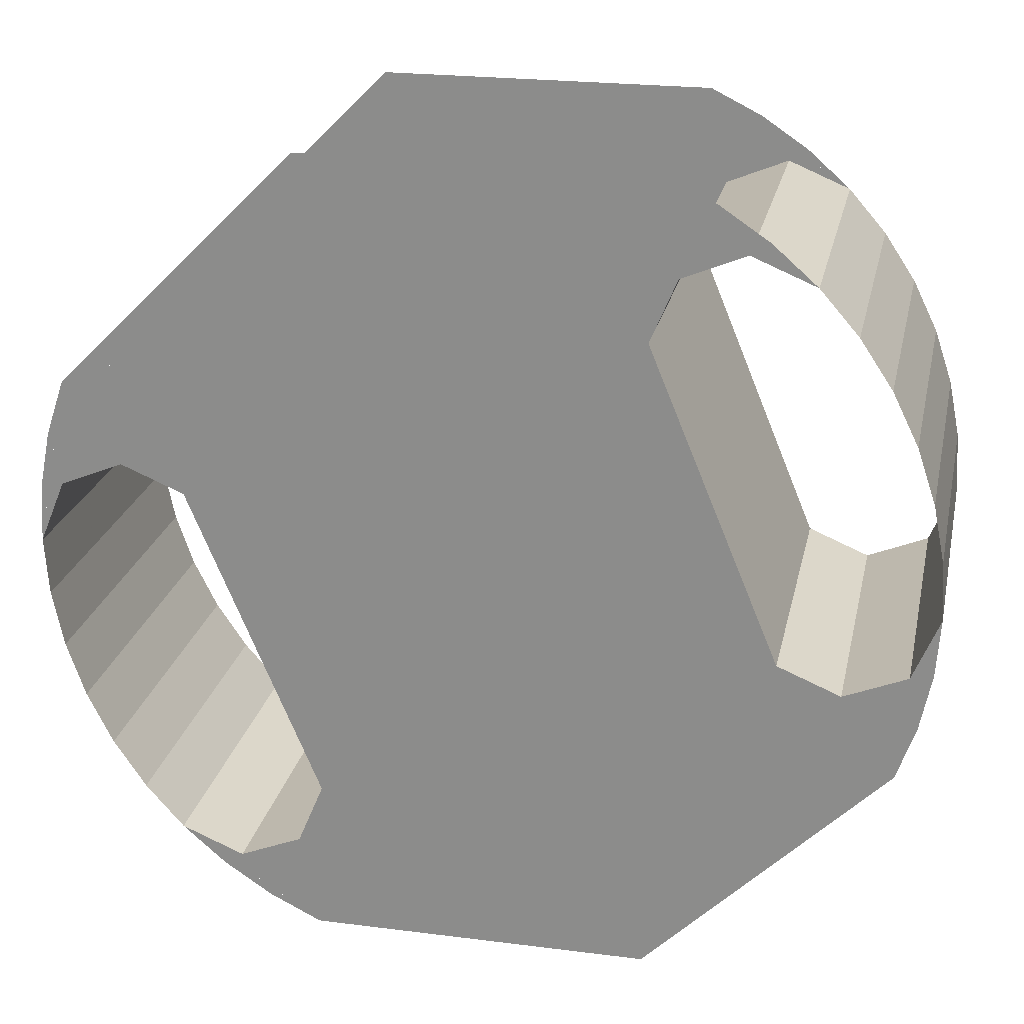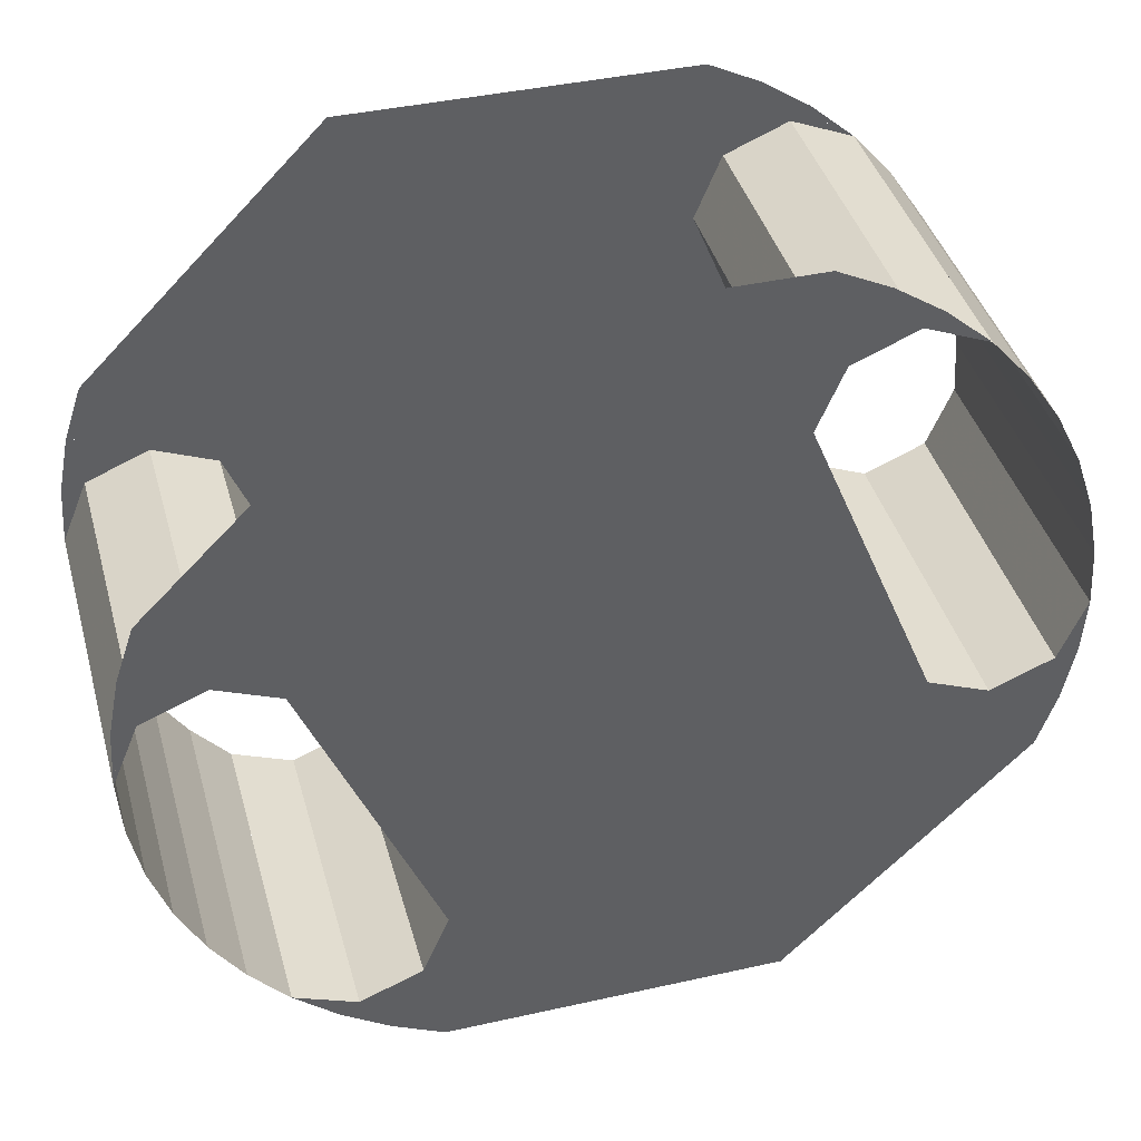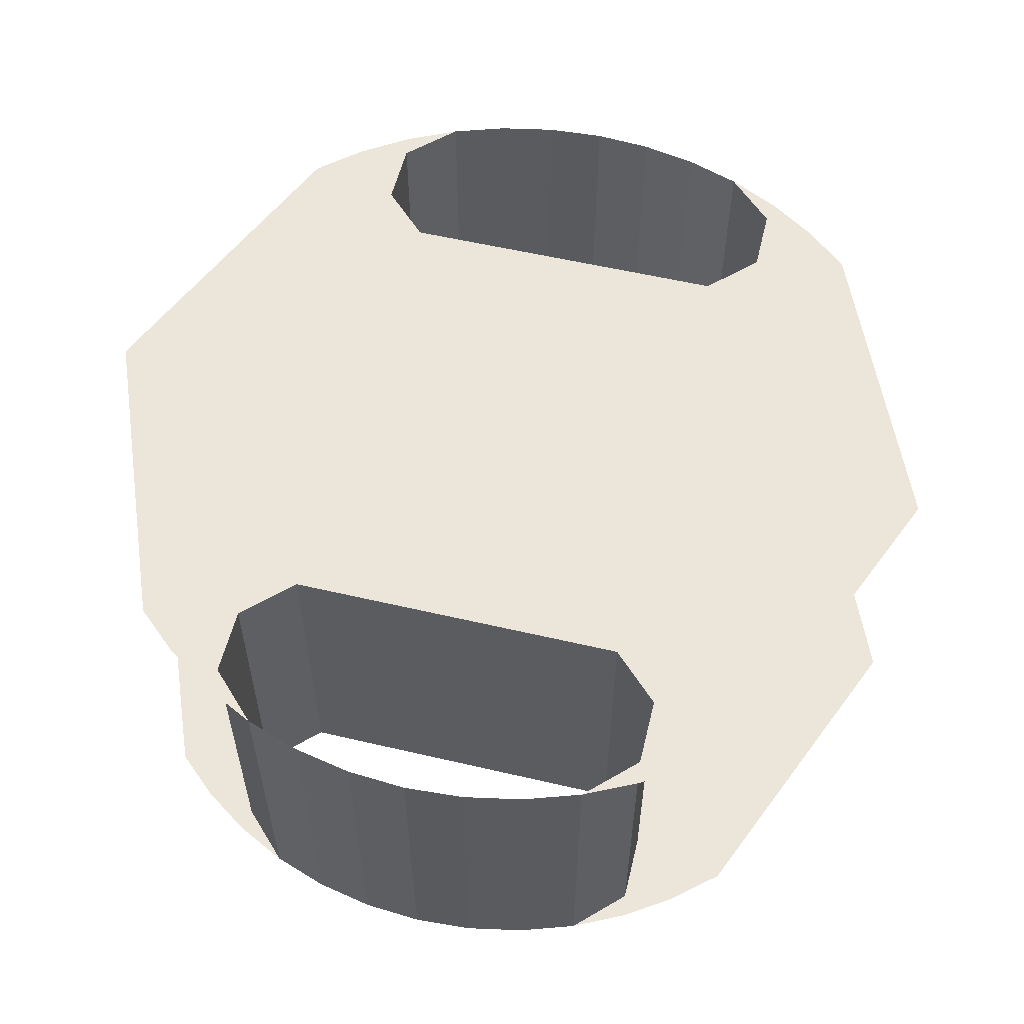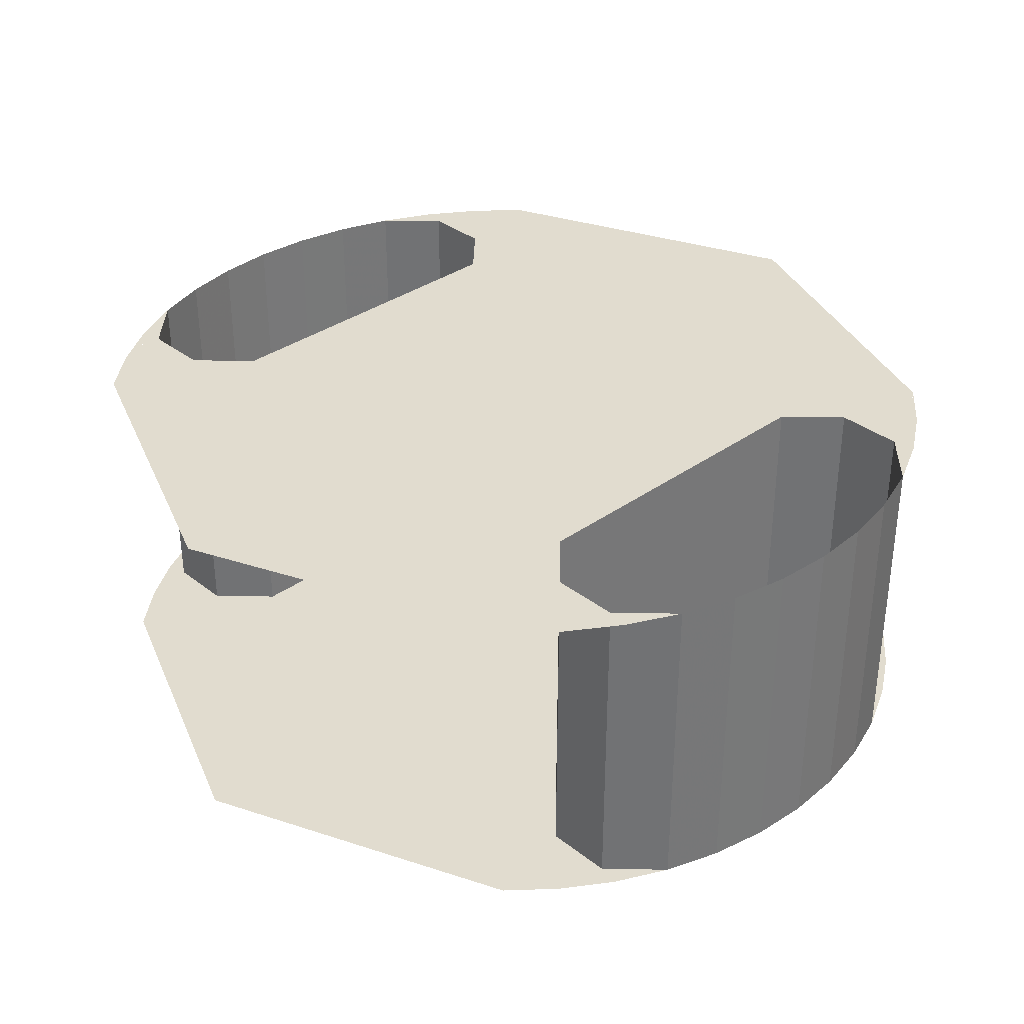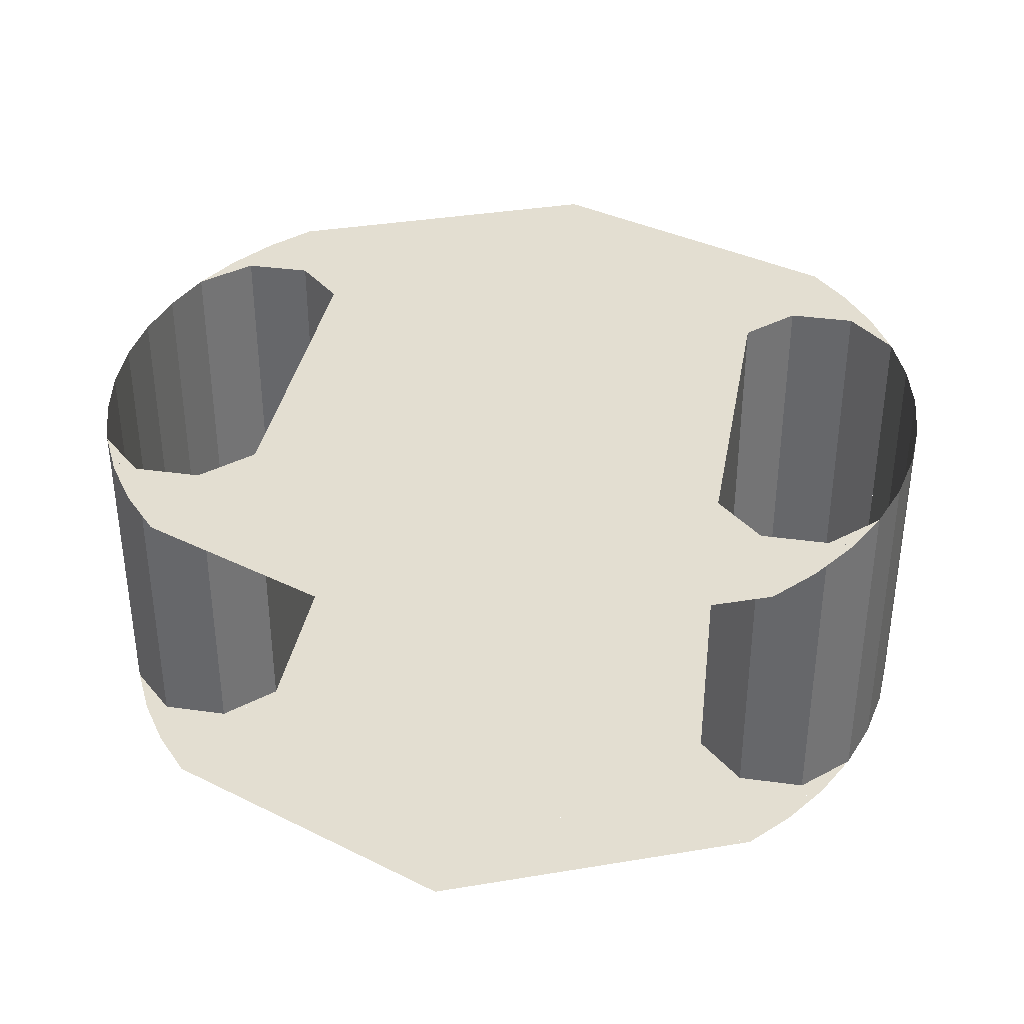
<metadata>
{"format":"obj","ext":"obj","renderer":"f3d","projection":"perspective","resolution":1024,"background":"white","views":[{"elev":23.3,"azim":-167.9,"up":"+Z"},{"elev":40.7,"azim":164.7,"up":"+Z"},{"elev":56.7,"azim":-53.8,"up":"+Y"},{"elev":34.4,"azim":68.7,"up":"+Y"},{"elev":36.3,"azim":32.8,"up":"+Y"}]}
</metadata>
<code>
v 0.1587 0.15 -0.1217
v 0.1587 0 -0.1217
v 0.1414 0 -0.1414
v 0.1414 0.15 -0.1414
v 0.1732 0.15 -0.1
v 0.1732 0 -0.1
v 0.1587 0 -0.1217
v 0.1587 0.15 -0.1217
v 0.1848 0.15 -0.07654
v 0.1848 0 -0.07654
v 0.1732 0 -0.1
v 0.1732 0.15 -0.1
v 0.1932 0.15 -0.05176
v 0.1932 0 -0.05176
v 0.1848 0 -0.07654
v 0.1848 0.15 -0.07654
v 0.1983 0.15 -0.02611
v 0.1983 0 -0.02611
v 0.1932 0 -0.05176
v 0.1932 0.15 -0.05176
v 0.2 0.15 0
v 0.2 0 0
v 0.1983 0 -0.02611
v 0.1983 0.15 -0.02611
v 0.1131 0 -0.1531
v 0.1414 0 -0.1414
v 0.1414 0.15 -0.1414
v 0.1131 0.15 -0.1531
v 0.08485 0 -0.1414
v 0.1131 0 -0.1531
v 0.1131 0.15 -0.1531
v 0.08485 0.15 -0.1414
v 0.07314 0 -0.1131
v 0.08485 0 -0.1414
v 0.08485 0.15 -0.1414
v 0.07314 0.15 -0.1131
v 0.1883 0 0.02828
v 0.2 0 0
v 0.2 0.15 0
v 0.1883 0.15 0.02828
v 0.16 0 0.04
v 0.1883 0 0.02828
v 0.1883 0.15 0.02828
v 0.16 0.15 0.04
v 0.1317 0 0.02828
v 0.16 0 0.04
v 0.16 0.15 0.04
v 0.1317 0.15 0.02828
v 0.1317 0.15 0.02829
v 0.1317 0 0.02829
v 0.07314 0 -0.1131
v 0.07314 0.15 -0.1131
v -0.1587 0.15 0.1217
v -0.1587 0 0.1217
v -0.1414 0 0.1414
v -0.1414 0.15 0.1414
v -0.1732 0.15 0.1
v -0.1732 0 0.1
v -0.1587 0 0.1217
v -0.1587 0.15 0.1217
v -0.1848 0.15 0.07654
v -0.1848 0 0.07654
v -0.1732 0 0.1
v -0.1732 0.15 0.1
v -0.1932 0.15 0.05176
v -0.1932 0 0.05176
v -0.1848 0 0.07654
v -0.1848 0.15 0.07654
v -0.1983 0.15 0.02611
v -0.1983 0 0.02611
v -0.1932 0 0.05176
v -0.1932 0.15 0.05176
v -0.2 0.15 0
v -0.2 0 0
v -0.1983 0 0.02611
v -0.1983 0.15 0.02611
v -0.1131 0 0.1531
v -0.1414 0 0.1414
v -0.1414 0.15 0.1414
v -0.1131 0.15 0.1531
v -0.08485 0 0.1414
v -0.1131 0 0.1531
v -0.1131 0.15 0.1531
v -0.08485 0.15 0.1414
v -0.07314 0 0.1131
v -0.08485 0 0.1414
v -0.08485 0.15 0.1414
v -0.07314 0.15 0.1131
v -0.1883 0 -0.02828
v -0.2 0 0
v -0.2 0.15 0
v -0.1883 0.15 -0.02828
v -0.16 0 -0.04
v -0.1883 0 -0.02828
v -0.1883 0.15 -0.02828
v -0.16 0.15 -0.04
v -0.1317 0 -0.02828
v -0.16 0 -0.04
v -0.16 0.15 -0.04
v -0.1317 0.15 -0.02828
v -0.1317 0.15 -0.02829
v -0.1317 0 -0.02829
v -0.07314 0 0.1131
v -0.07314 0.15 0.1131
v 0.1414 0 -0.1414
v 0.1284 0 -0.1501
v 0.1131 0 -0.1531
v 0.1131 0 -0.1531
v 0.09783 0 -0.1501
v 0.08485 0 -0.1414
v 0.08485 0 -0.1414
v 0.07618 0 -0.1284
v 0.07314 0 -0.1131
v 0.2 0 0
v 0.197 0 0.01531
v 0.1883 0 0.02828
v 0.1883 0 0.02828
v 0.1753 0 0.03696
v 0.16 0 0.04
v 0.16 0 0.04
v 0.1447 0 0.03696
v 0.1317 0 0.02828
v -0.1414 0 0.1414
v -0.1284 0 0.1501
v -0.1131 0 0.1531
v -0.1131 0 0.1531
v -0.09783 0 0.1501
v -0.08485 0 0.1414
v -0.08485 0 0.1414
v -0.07618 0 0.1284
v -0.07314 0 0.1131
v -0.2 0 0
v -0.197 0 -0.01531
v -0.1883 0 -0.02828
v -0.1883 0 -0.02828
v -0.1753 0 -0.03696
v -0.16 0 -0.04
v -0.16 0 -0.04
v -0.1447 0 -0.03696
v -0.1317 0 -0.02828
v 0.1848 0 0.07654
v 0.07654 0 0.1848
v -0.07654 0 0.1848
v -0.1848 0 -0.07654
v -0.07654 0 -0.1848
v 0.07654 0 -0.1848
v 0.07654 0 -0.1848
v 0.09999 0 -0.1732
v 0.1217 0 -0.1587
v 0.1414 0 -0.1414
v 0.1848 0 0.07654
v 0.1932 0 0.05176
v 0.1983 0 0.02611
v 0.2 0 -2e-06
v -0.07654 0 0.1848
v -0.09999 0 0.1732
v -0.1217 0 0.1587
v -0.1414 0 0.1414
v -0.1848 0 -0.07654
v -0.1932 0 -0.05176
v -0.1983 0 -0.02611
v -0.2 0 2e-06
v 0.1883 0 0.02828
v 0.197 0 0.01531
v 0.1848 0 0.07654
v 0.1753 0 0.03696
v 0.1883 0 0.02828
v 0.1848 0 0.07654
v 0.16 0 0.04
v 0.1753 0 0.03696
v 0.1848 0 0.07654
v 0.16 0 0.04
v 0.1848 0 0.07654
v 0.1447 0 0.03696
v 0.1848 0 0.07654
v 0.12 0 0.04
v 0.1317 0 0.02829
v 0.1447 0 0.03696
v 0.1284 0 -0.1501
v 0.1131 0 -0.1531
v 0.07654 0 -0.1848
v 0.1131 0 -0.1531
v 0.09783 0 -0.1501
v 0.07654 0 -0.1848
v 0.09783 0 -0.1501
v 0.08485 0 -0.1414
v 0.07654 0 -0.1848
v 0.07654 0 -0.1848
v 0.08485 0 -0.1414
v 0.07618 0 -0.1284
v 0.07314 0 -0.1131
v 0.05657 0 -0.1131
v 0.07654 0 -0.1848
v 0.07618 0 -0.1284
v 0.12 0 0.04
v 0.05657 0 -0.1131
v 0.07314 0 -0.1131
v 0.1317 0 0.02829
v -0.197 0 -0.01531
v -0.1848 0 -0.07654
v -0.1883 0 -0.02828
v -0.1883 0 -0.02828
v -0.1848 0 -0.07654
v -0.1753 0 -0.03696
v -0.1753 0 -0.03696
v -0.1848 0 -0.07654
v -0.16 0 -0.04
v -0.16 0 -0.04
v -0.1848 0 -0.07654
v -0.1447 0 -0.03696
v -0.12 0 -0.04
v -0.1317 0 -0.02828
v -0.1447 0 -0.03696
v -0.1848 0 -0.07654
v -0.07654 0 0.1848
v -0.1284 0 0.1501
v -0.1131 0 0.1531
v -0.07654 0 0.1848
v -0.1131 0 0.1531
v -0.09783 0 0.1501
v -0.07654 0 0.1848
v -0.09783 0 0.1501
v -0.08485 0 0.1414
v -0.08485 0 0.1414
v -0.07618 0 0.1284
v -0.07654 0 0.1848
v -0.07314 0 0.1131
v -0.05657 0 0.1131
v -0.07654 0 0.1848
v -0.07618 0 0.1284
v -0.12 0 -0.04
v -0.05657 0 0.1131
v -0.07314 0 0.1131
v -0.1317 0 -0.02829
v -0.12 0 -0.04
v -0.1848 0 -0.07654
v 0.07654 0 -0.1848
v 0.05657 0 -0.1131
v -0.05657 0 0.1131
v -0.12 0 -0.04
v 0.05657 0 -0.1131
v 0.12 0 0.04
v -0.05657 0 0.1131
v 0.12 0 0.04
v 0.1848 0 0.07654
v -0.07654 0 0.1848
v 0.1414 0.15 -0.1414
v 0.1284 0.15 -0.1501
v 0.1131 0.15 -0.1531
v 0.1131 0.15 -0.1531
v 0.09783 0.15 -0.1501
v 0.08485 0.15 -0.1414
v 0.08485 0.15 -0.1414
v 0.07618 0.15 -0.1284
v 0.07314 0.15 -0.1131
v 0.2 0.15 0
v 0.197 0.15 0.01531
v 0.1883 0.15 0.02828
v 0.1883 0.15 0.02828
v 0.1753 0.15 0.03696
v 0.16 0.15 0.04
v 0.16 0.15 0.04
v 0.1447 0.15 0.03696
v 0.1317 0.15 0.02828
v -0.1414 0.15 0.1414
v -0.1284 0.15 0.1501
v -0.1131 0.15 0.1531
v -0.1131 0.15 0.1531
v -0.09783 0.15 0.1501
v -0.08485 0.15 0.1414
v -0.08485 0.15 0.1414
v -0.07618 0.15 0.1284
v -0.07314 0.15 0.1131
v -0.2 0.15 0
v -0.197 0.15 -0.01531
v -0.1883 0.15 -0.02828
v -0.1883 0.15 -0.02828
v -0.1753 0.15 -0.03696
v -0.16 0.15 -0.04
v -0.16 0.15 -0.04
v -0.1447 0.15 -0.03696
v -0.1317 0.15 -0.02828
v 0.1848 0.15 0.07654
v 0.07654 0.15 0.1848
v -0.07654 0.15 0.1848
v -0.1848 0.15 -0.07654
v -0.07654 0.15 -0.1848
v 0.07654 0.15 -0.1848
v 0.07654 0.15 -0.1848
v 0.09999 0.15 -0.1732
v 0.1217 0.15 -0.1587
v 0.1414 0.15 -0.1414
v 0.1848 0.15 0.07654
v 0.1932 0.15 0.05176
v 0.1983 0.15 0.02611
v 0.2 0.15 -2e-06
v -0.07654 0.15 0.1848
v -0.09999 0.15 0.1732
v -0.1217 0.15 0.1587
v -0.1414 0.15 0.1414
v -0.1848 0.15 -0.07654
v -0.1932 0.15 -0.05176
v -0.1983 0.15 -0.02611
v -0.2 0.15 2e-06
v 0.1848 0.15 0.07654
v 0.197 0.15 0.01531
v 0.1883 0.15 0.02828
v 0.1883 0.15 0.02828
v 0.1753 0.15 0.03696
v 0.1848 0.15 0.07654
v 0.1753 0.15 0.03696
v 0.16 0.15 0.04
v 0.1848 0.15 0.07654
v 0.16 0.15 0.04
v 0.1447 0.15 0.03696
v 0.1848 0.15 0.07654
v 0.1848 0.15 0.07654
v 0.1447 0.15 0.03696
v 0.1317 0.15 0.02829
v 0.12 0.15 0.04
v 0.1131 0.15 -0.1531
v 0.1284 0.15 -0.1501
v 0.07654 0.15 -0.1848
v 0.1131 0.15 -0.1531
v 0.07654 0.15 -0.1848
v 0.09783 0.15 -0.1501
v 0.09783 0.15 -0.1501
v 0.07654 0.15 -0.1848
v 0.08485 0.15 -0.1414
v 0.07618 0.15 -0.1284
v 0.08485 0.15 -0.1414
v 0.07654 0.15 -0.1848
v 0.05657 0.15 -0.1131
v 0.07314 0.15 -0.1131
v 0.07618 0.15 -0.1284
v 0.07654 0.15 -0.1848
v 0.07314 0.15 -0.1131
v 0.05657 0.15 -0.1131
v 0.12 0.15 0.04
v 0.1317 0.15 0.02829
v -0.197 0.15 -0.01531
v -0.1883 0.15 -0.02828
v -0.1848 0.15 -0.07654
v -0.1883 0.15 -0.02828
v -0.1753 0.15 -0.03696
v -0.1848 0.15 -0.07654
v -0.1753 0.15 -0.03696
v -0.16 0.15 -0.04
v -0.1848 0.15 -0.07654
v -0.1848 0.15 -0.07654
v -0.16 0.15 -0.04
v -0.1447 0.15 -0.03696
v -0.1317 0.15 -0.02828
v -0.12 0.15 -0.04
v -0.1848 0.15 -0.07654
v -0.1447 0.15 -0.03696
v -0.1284 0.15 0.1501
v -0.07654 0.15 0.1848
v -0.1131 0.15 0.1531
v -0.09783 0.15 0.1501
v -0.1131 0.15 0.1531
v -0.07654 0.15 0.1848
v -0.08485 0.15 0.1414
v -0.09783 0.15 0.1501
v -0.07654 0.15 0.1848
v -0.07618 0.15 0.1284
v -0.08485 0.15 0.1414
v -0.07654 0.15 0.1848
v -0.07314 0.15 0.1131
v -0.07618 0.15 0.1284
v -0.07654 0.15 0.1848
v -0.05657 0.15 0.1131
v -0.07314 0.15 0.1131
v -0.05657 0.15 0.1131
v -0.12 0.15 -0.04
v -0.1317 0.15 -0.02829
v 0.07654 0.15 -0.1848
v -0.1848 0.15 -0.07654
v -0.12 0.15 -0.04
v 0.05657 0.15 -0.1131
v 0.05657 0.15 -0.1131
v -0.12 0.15 -0.04
v -0.05657 0.15 0.1131
v 0.12 0.15 0.04
v 0.1848 0.15 0.07654
v 0.12 0.15 0.04
v -0.05657 0.15 0.1131
v -0.07654 0.15 0.1848
g mesh17016
f 1 3 2
f 3 1 4
f 5 7 6
f 7 5 8
f 9 11 10
f 11 9 12
f 13 15 14
f 15 13 16
f 17 19 18
f 19 17 20
f 21 23 22
f 23 21 24
g mesh17021
f 25 26 27
f 27 28 25
f 29 30 31
f 31 32 29
f 33 34 35
f 35 36 33
g mesh17027
f 37 39 38
f 39 37 40
f 41 43 42
f 43 41 44
f 45 47 46
f 47 45 48
g mesh17031
f 49 50 51
f 51 52 49
g mesh17033
f 53 55 54
f 55 53 56
f 57 59 58
f 59 57 60
f 61 63 62
f 63 61 64
f 65 67 66
f 67 65 68
f 69 71 70
f 71 69 72
f 73 75 74
f 75 73 76
g mesh17038
f 77 78 79
f 79 80 77
f 81 82 83
f 83 84 81
f 85 86 87
f 87 88 85
g mesh17044
f 89 91 90
f 91 89 92
f 93 95 94
f 95 93 96
f 97 99 98
f 99 97 100
g mesh17048
f 101 102 103
f 103 104 101
g mesh17053
f 105 107 106
f 108 110 109
f 111 113 112
g mesh17055
f 114 115 116
f 117 118 119
f 120 121 122
g mesh17057
f 123 125 124
f 126 128 127
f 129 131 130
g mesh17059
f 132 133 134
f 135 136 137
f 138 139 140
g mesh17061
f 141 142 143
g mesh17063
f 144 145 146
g mesh17065
f 147 148 149
f 149 150 147
g mesh17067
f 151 153 152
f 153 151 154
g mesh17069
f 155 156 157
f 157 158 155
g mesh17071
f 159 161 160
f 161 159 162
f 163 164 165
f 166 167 168
f 169 170 171
f 172 173 174
f 175 176 177
f 177 178 175
f 179 180 181
f 182 183 184
f 185 186 187
f 188 189 190
f 191 192 193
f 193 194 191
f 195 196 197
f 197 198 195
f 199 200 201
f 202 203 204
f 205 206 207
f 208 209 210
f 211 212 213
f 213 214 211
f 215 216 217
f 218 219 220
f 221 222 223
f 224 225 226
f 227 228 229
f 229 230 227
f 231 232 233
f 233 234 231
f 235 236 237
f 237 238 235
f 239 240 241
f 241 242 239
f 243 244 245
f 245 246 243
g mesh17074
f 247 248 249
f 250 251 252
f 253 254 255
g mesh17076
f 256 258 257
f 259 261 260
f 262 264 263
g mesh17078
f 265 266 267
f 268 269 270
f 271 272 273
g mesh17080
f 274 276 275
f 277 279 278
f 280 282 281
g mesh17082
f 283 285 284
g mesh17084
f 286 288 287
g mesh17086
f 289 291 290
f 291 289 292
g mesh17088
f 293 294 295
f 295 296 293
g mesh17090
f 297 299 298
f 299 297 300
g mesh17092
f 301 302 303
f 303 304 301
f 305 306 307
f 308 309 310
f 311 312 313
f 314 315 316
f 317 318 319
f 319 320 317
f 321 322 323
f 324 325 326
f 327 328 329
f 330 331 332
f 333 334 335
f 335 336 333
f 337 338 339
f 339 340 337
f 341 342 343
f 344 345 346
f 347 348 349
f 350 351 352
f 353 354 355
f 355 356 353
f 357 358 359
f 360 361 362
f 363 364 365
f 366 367 368
f 369 370 371
f 371 372 369
f 373 374 375
f 375 376 373
f 377 378 379
f 379 380 377
f 381 382 383
f 383 384 381
f 385 386 387
f 387 388 385

</code>
